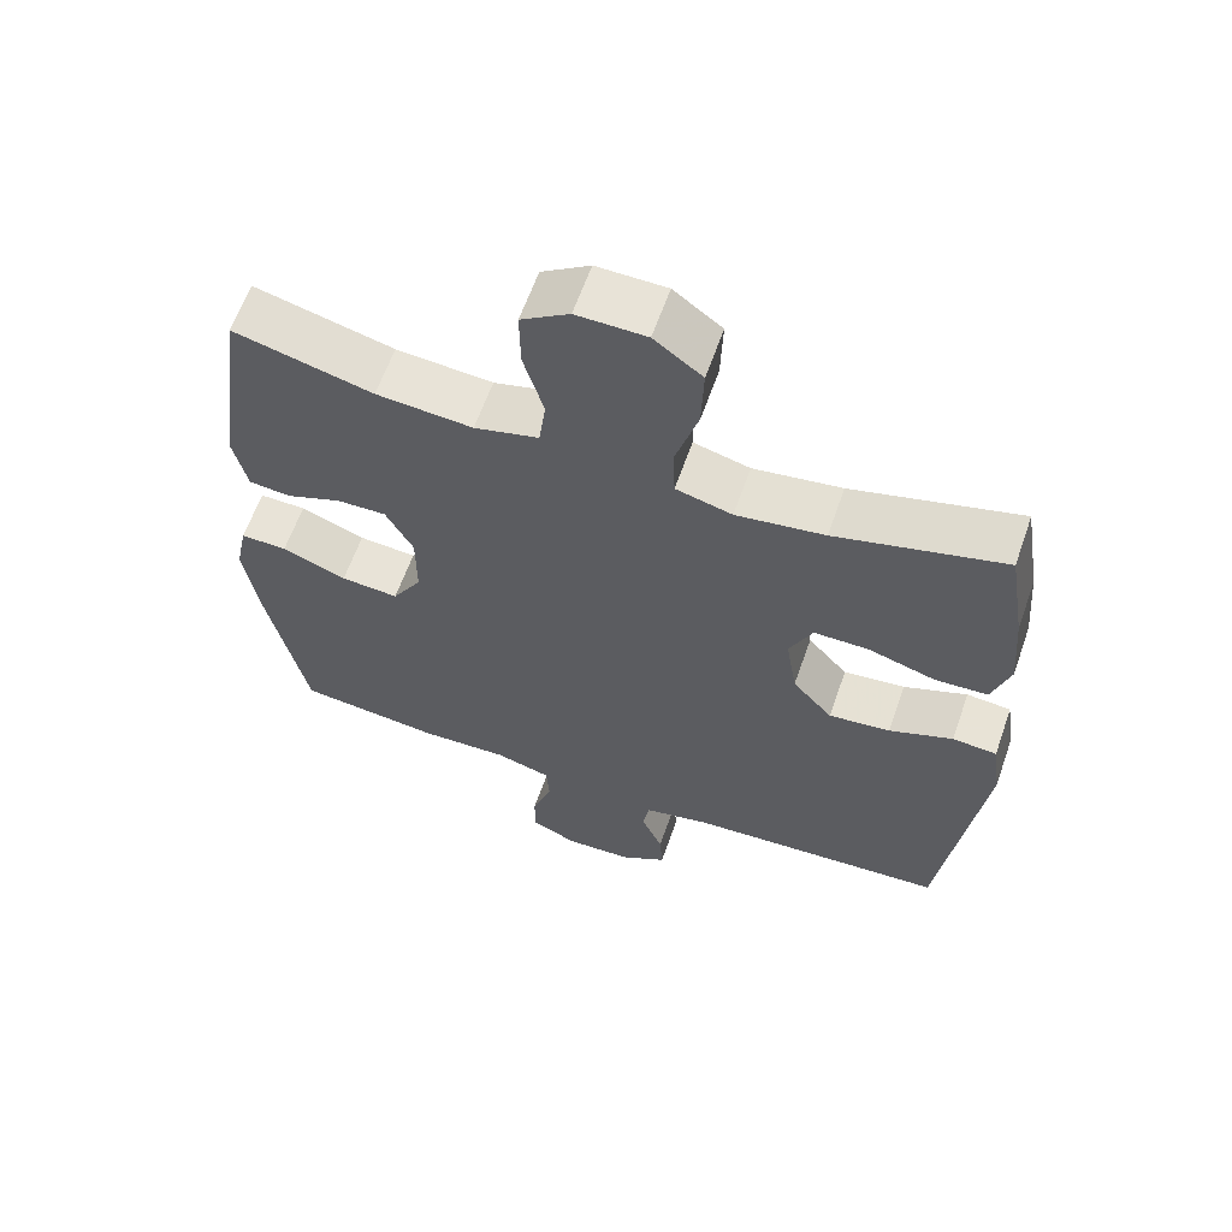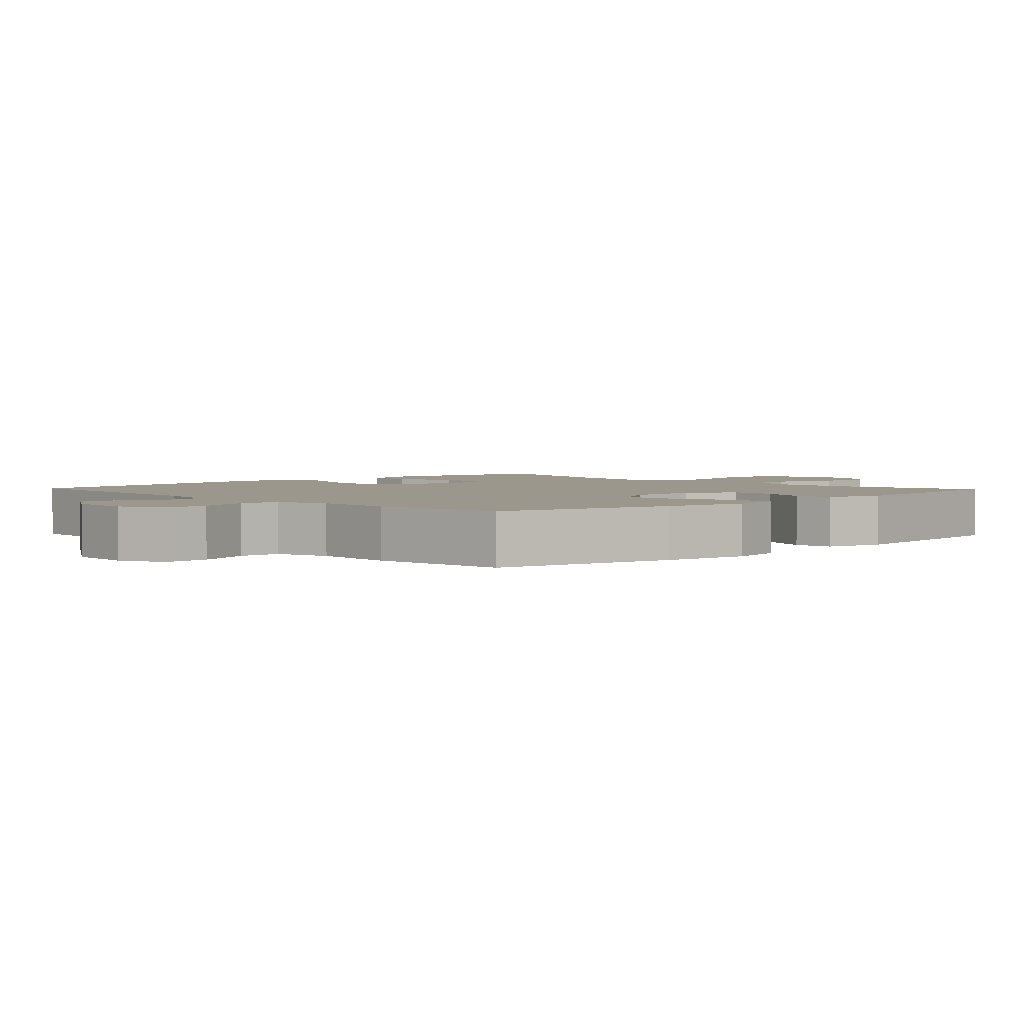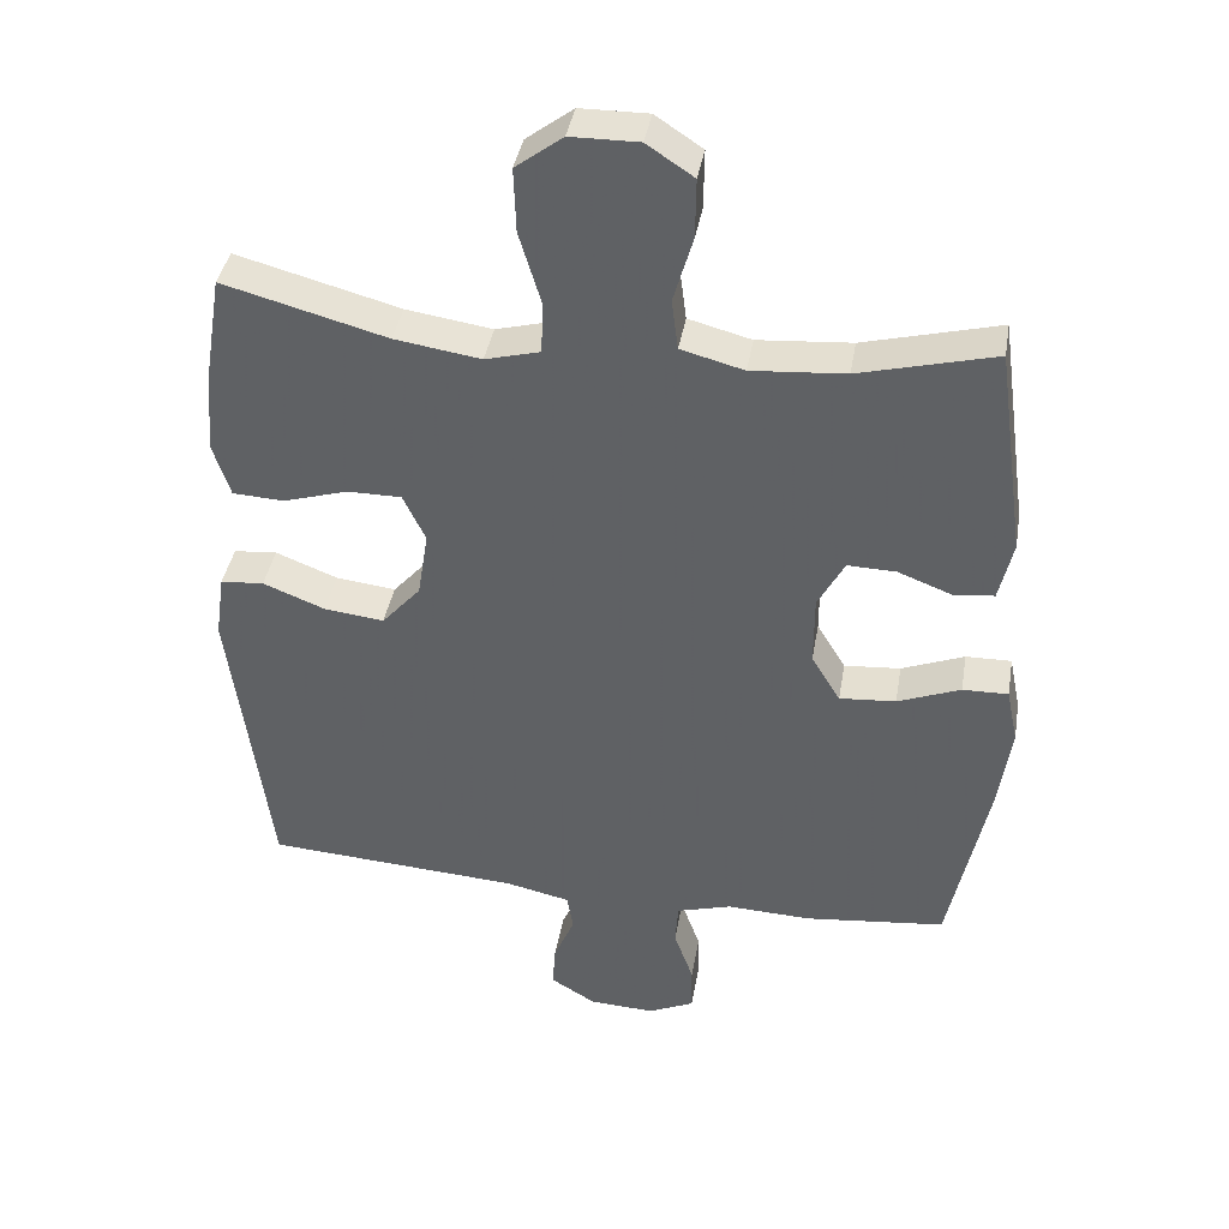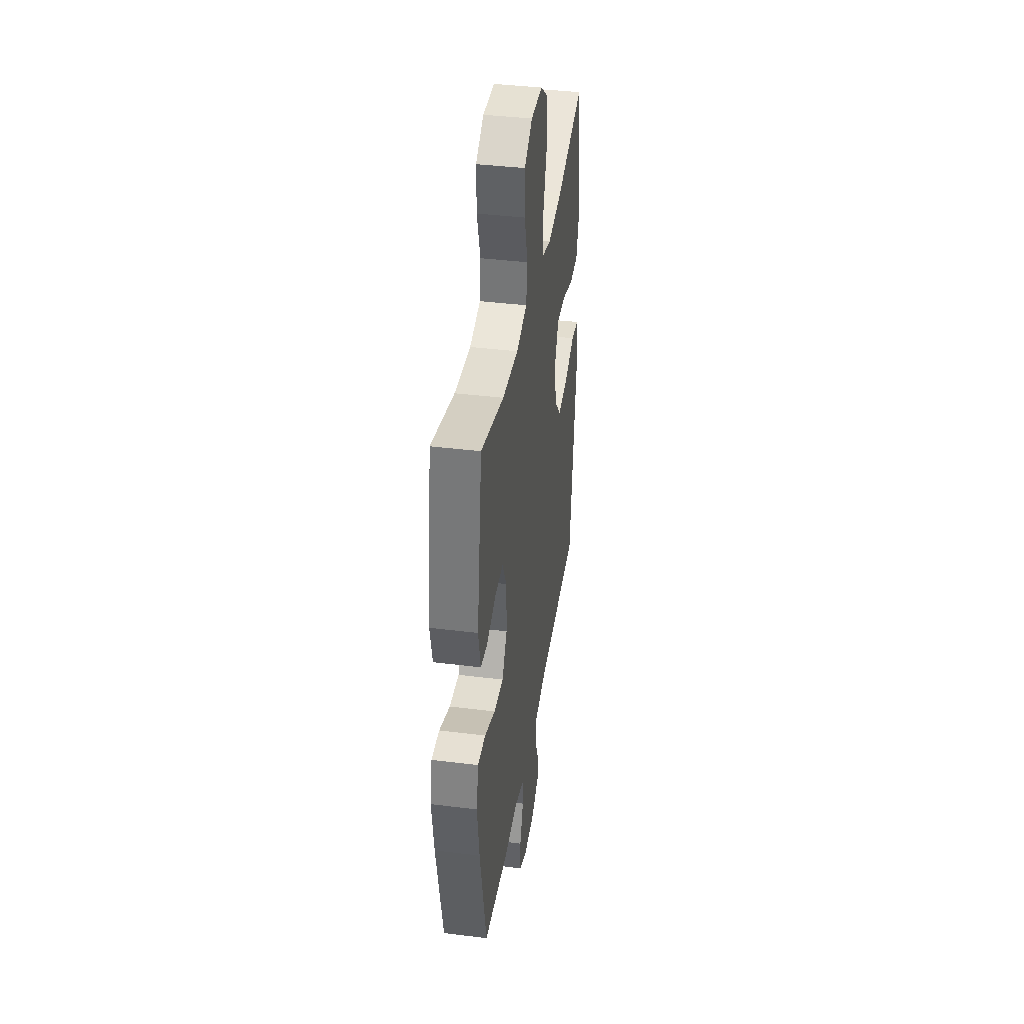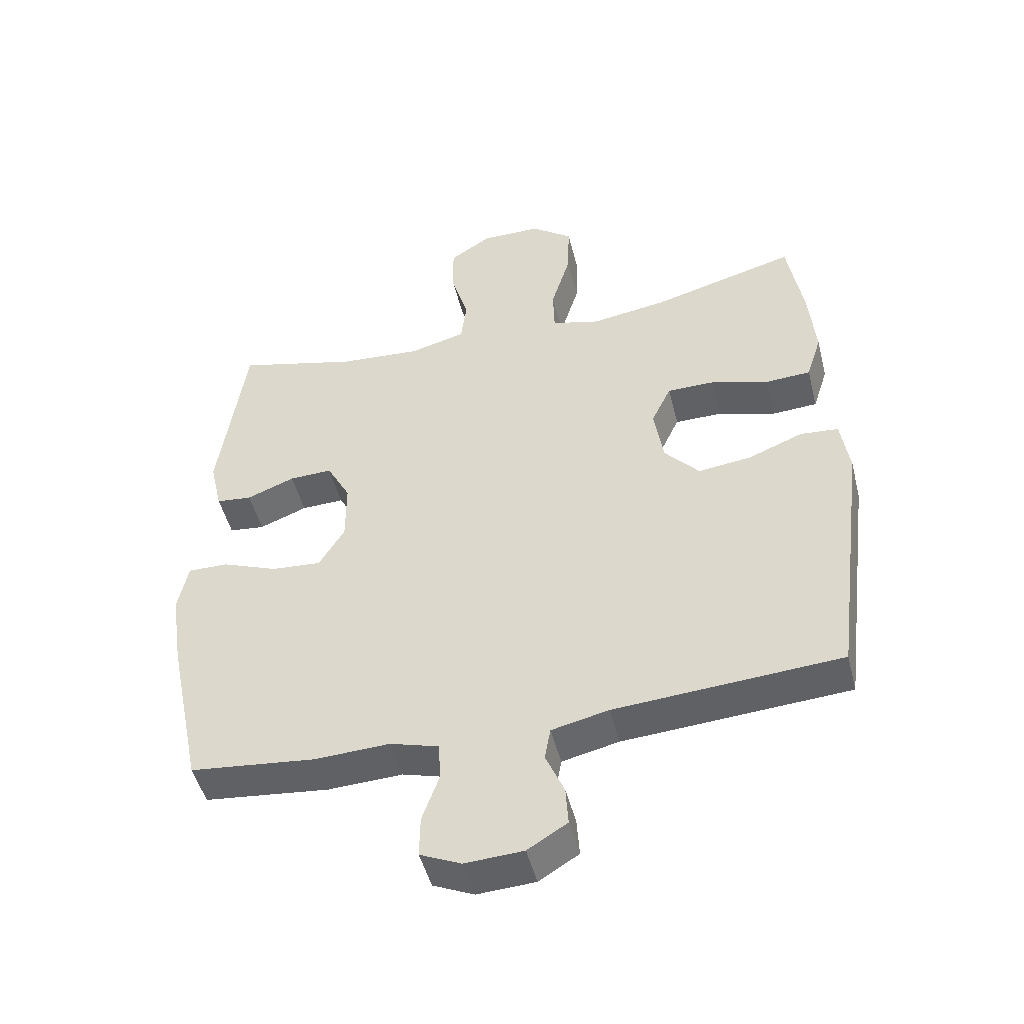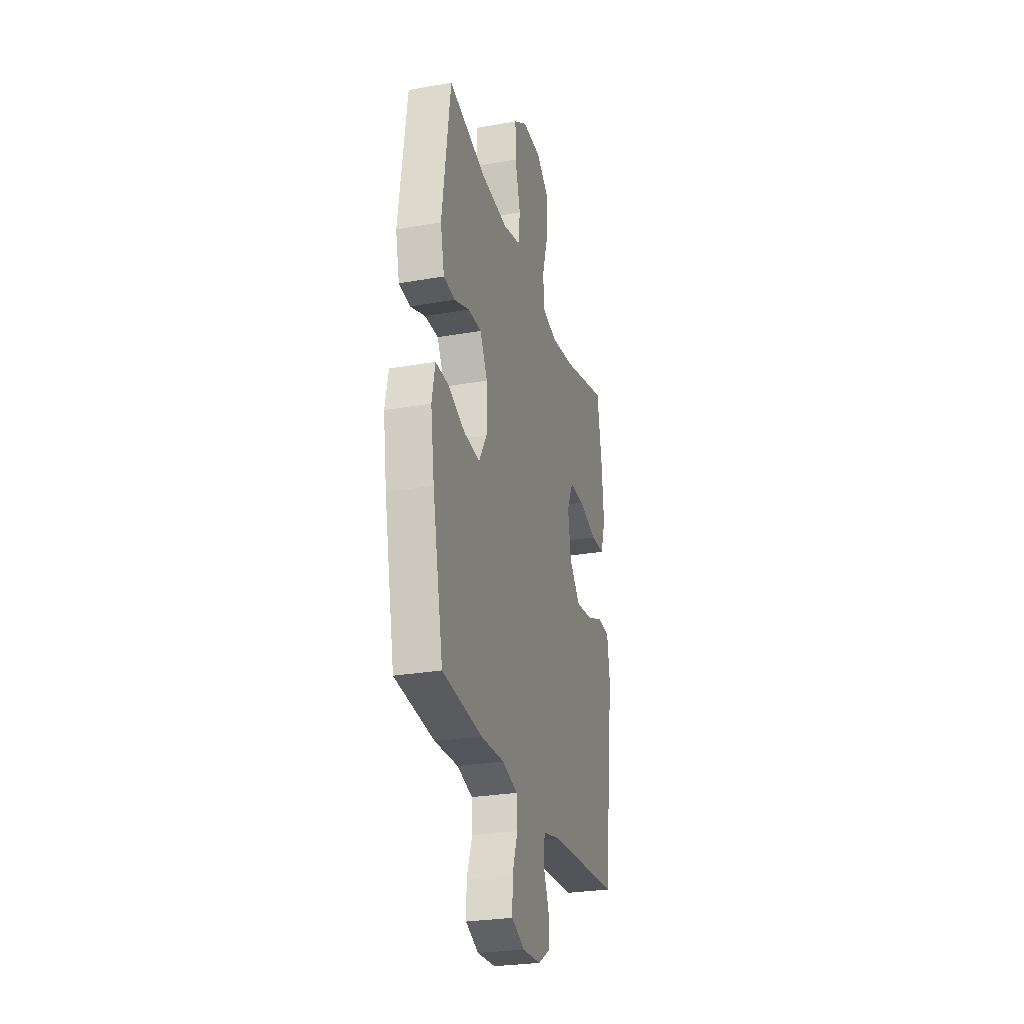
<metadata>
{"format":"obj","ext":"obj","renderer":"f3d","projection":"perspective","resolution":1024,"background":"white","views":[{"elev":62.1,"azim":19.3,"up":"+Z"},{"elev":2.8,"azim":-133.5,"up":"+Y"},{"elev":39.6,"azim":-170.4,"up":"+Z"},{"elev":39.3,"azim":-81.1,"up":"+Z"},{"elev":-48.5,"azim":14.1,"up":"+Z"},{"elev":-27.4,"azim":-74.8,"up":"+Z"}]}
</metadata>
<code>
v 0.5 0.07 -0.5
v 0.147 0.07 -0.524
v 0.058 0.07 -0.544
v 0.049 0.07 -0.595
v 0.078 0.07 -0.663
v 0.082 0.07 -0.724
v 0.02 0.07 -0.762
v -0.071 0.07 -0.767
v -0.135 0.07 -0.738
v -0.134 0.07 -0.673
v -0.107 0.07 -0.597
v -0.111 0.07 -0.538
v -0.187 0.07 -0.516
v -0.304 0.07 -0.521
v -0.5 0.07 -0.5
v -0.553 0.07 -0.243
v -0.571 0.07 -0.121
v -0.555 0.07 -0.043
v -0.492 0.07 -0.044
v -0.405 0.07 -0.078
v -0.327 0.07 -0.084
v -0.287 0.07 -0.018
v -0.287 0.07 0.08
v -0.324 0.07 0.149
v -0.391 0.07 0.147
v -0.466 0.07 0.118
v -0.522 0.07 0.124
v -0.541 0.07 0.208
v -0.5 0.07 0.5
v -0.312 0.07 0.452
v -0.182 0.07 0.442
v -0.095 0.07 0.465
v -0.086 0.07 0.535
v -0.113 0.07 0.628
v -0.114 0.07 0.71
v -0.049 0.07 0.753
v 0.045 0.07 0.752
v 0.11 0.07 0.703
v 0.107 0.07 0.614
v 0.077 0.07 0.514
v 0.079 0.07 0.441
v 0.155 0.07 0.421
v 0.274 0.07 0.439
v 0.5 0.07 0.5
v 0.524 0.07 0.354
v 0.534 0.07 0.238
v 0.51 0.07 0.163
v 0.439 0.07 0.159
v 0.349 0.07 0.186
v 0.274 0.07 0.186
v 0.243 0.07 0.12
v 0.258 0.07 0.027
v 0.312 0.07 -0.034
v 0.395 0.07 -0.024
v 0.481 0.07 0.01
v 0.541 0.07 0.005
v 0.554 0.07 -0.085
v 0.5 0 -0.5
v 0.147 0 -0.524
v 0.058 0 -0.544
v 0.049 0 -0.595
v 0.078 0 -0.663
v 0.082 0 -0.724
v 0.02 0 -0.762
v -0.071 0 -0.767
v -0.135 0 -0.738
v -0.134 0 -0.673
v -0.107 0 -0.597
v -0.111 0 -0.538
v -0.187 0 -0.516
v -0.304 0 -0.521
v -0.5 0 -0.5
v -0.553 0 -0.243
v -0.571 0 -0.121
v -0.555 0 -0.043
v -0.492 0 -0.044
v -0.405 0 -0.078
v -0.327 0 -0.084
v -0.287 0 -0.018
v -0.287 0 0.08
v -0.324 0 0.149
v -0.391 0 0.147
v -0.466 0 0.118
v -0.522 0 0.124
v -0.541 0 0.208
v -0.5 0 0.5
v -0.312 0 0.452
v -0.182 0 0.442
v -0.095 0 0.465
v -0.086 0 0.535
v -0.113 0 0.628
v -0.114 0 0.71
v -0.049 0 0.753
v 0.045 0 0.752
v 0.11 0 0.703
v 0.107 0 0.614
v 0.077 0 0.514
v 0.079 0 0.441
v 0.155 0 0.421
v 0.274 0 0.439
v 0.5 0 0.5
v 0.524 0 0.354
v 0.534 0 0.238
v 0.51 0 0.163
v 0.439 0 0.159
v 0.349 0 0.186
v 0.274 0 0.186
v 0.243 0 0.12
v 0.258 0 0.027
v 0.312 0 -0.034
v 0.395 0 -0.024
v 0.481 0 0.01
v 0.541 0 0.005
v 0.554 0 -0.085
f 57 1 2
f 56 57 2
f 55 56 2
f 54 55 2
f 53 54 2 3
f 52 53 3
f 51 52 3
f 47 48 49
f 46 47 49
f 45 46 49
f 44 45 49
f 43 44 49
f 42 43 49 50
f 41 42 50 51
f 38 39 40
f 37 38 40
f 36 37 40
f 35 36 40
f 34 35 40
f 33 34 40
f 32 33 40 41
f 41 51 3
f 32 41 3
f 31 32 3
f 28 29 30
f 27 28 30
f 26 27 30
f 25 26 30
f 24 25 30 31
f 18 19 20
f 17 18 20
f 16 17 20
f 15 16 20
f 14 15 20
f 13 14 20
f 12 13 20 21
f 9 10 11
f 8 9 11
f 7 8 11
f 6 7 11
f 5 6 11
f 4 5 11
f 4 11 12
f 12 21 22
f 4 12 22
f 3 4 22
f 23 24 31 3
f 3 22 23
f 59 58 114
f 59 114 113
f 59 113 112
f 59 112 111
f 60 59 111 110
f 60 110 109
f 60 109 108
f 106 105 104
f 106 104 103
f 106 103 102
f 106 102 101
f 106 101 100
f 107 106 100 99
f 108 107 99 98
f 97 96 95
f 97 95 94
f 97 94 93
f 97 93 92
f 97 92 91
f 97 91 90
f 98 97 90 89
f 60 108 98
f 60 98 89
f 60 89 88
f 87 86 85
f 87 85 84
f 87 84 83
f 87 83 82
f 88 87 82 81
f 77 76 75
f 77 75 74
f 77 74 73
f 77 73 72
f 77 72 71
f 77 71 70
f 78 77 70 69
f 68 67 66
f 68 66 65
f 68 65 64
f 68 64 63
f 68 63 62
f 68 62 61
f 69 68 61
f 79 78 69
f 79 69 61
f 79 61 60
f 60 88 81 80
f 80 79 60
f 1 58 59 2
f 2 59 60 3
f 3 60 61 4
f 4 61 62 5
f 5 62 63 6
f 6 63 64 7
f 7 64 65 8
f 8 65 66 9
f 9 66 67 10
f 10 67 68 11
f 11 68 69 12
f 12 69 70 13
f 13 70 71 14
f 14 71 72 15
f 15 72 73 16
f 16 73 74 17
f 17 74 75 18
f 18 75 76 19
f 19 76 77 20
f 20 77 78 21
f 21 78 79 22
f 22 79 80 23
f 23 80 81 24
f 24 81 82 25
f 25 82 83 26
f 26 83 84 27
f 27 84 85 28
f 28 85 86 29
f 29 86 87 30
f 30 87 88 31
f 31 88 89 32
f 32 89 90 33
f 33 90 91 34
f 34 91 92 35
f 35 92 93 36
f 36 93 94 37
f 37 94 95 38
f 38 95 96 39
f 39 96 97 40
f 40 97 98 41
f 41 98 99 42
f 42 99 100 43
f 43 100 101 44
f 44 101 102 45
f 45 102 103 46
f 46 103 104 47
f 47 104 105 48
f 48 105 106 49
f 49 106 107 50
f 50 107 108 51
f 51 108 109 52
f 52 109 110 53
f 53 110 111 54
f 54 111 112 55
f 55 112 113 56
f 56 113 114 57
f 57 114 58 1

</code>
